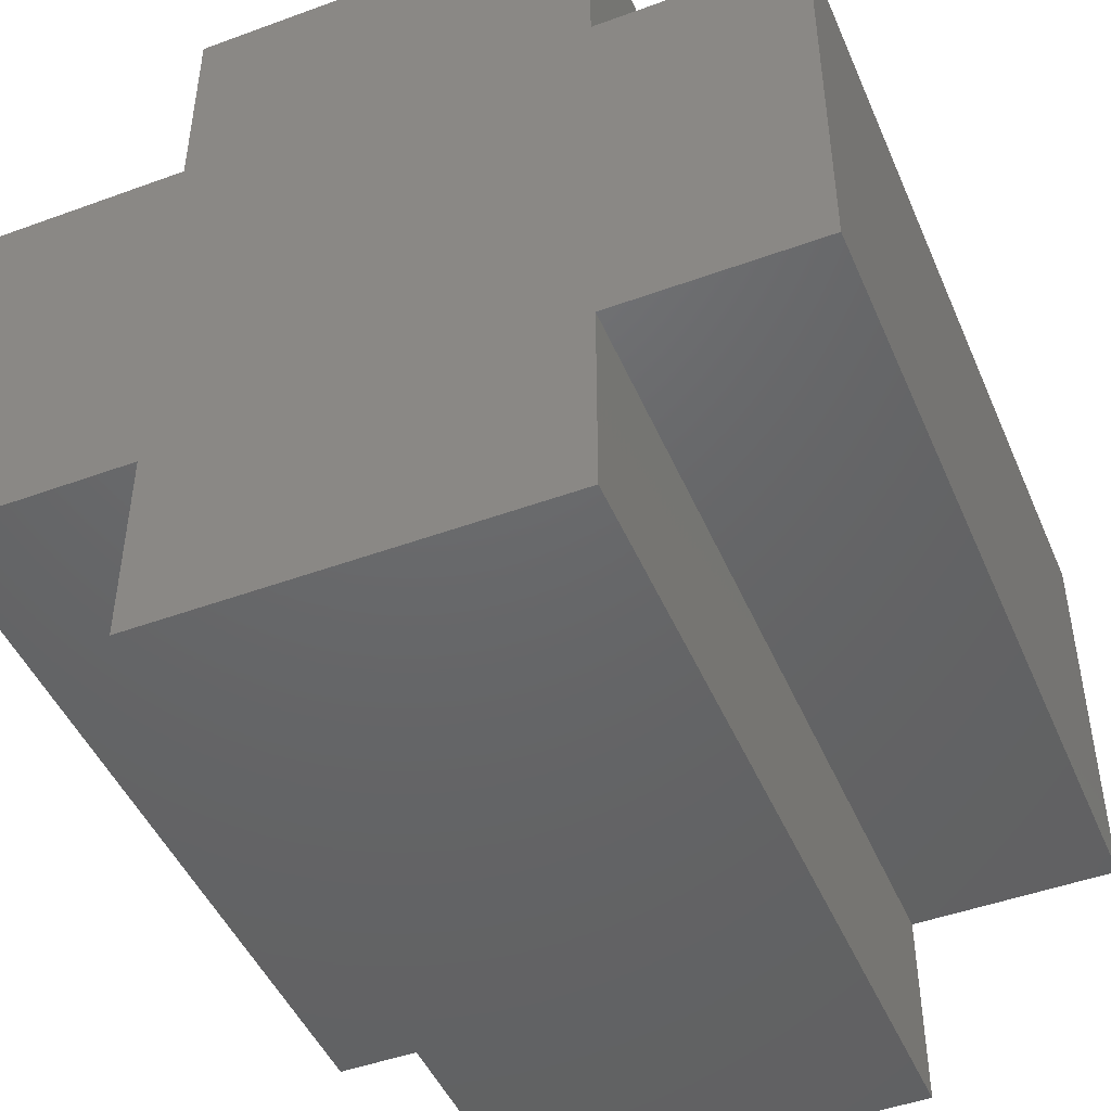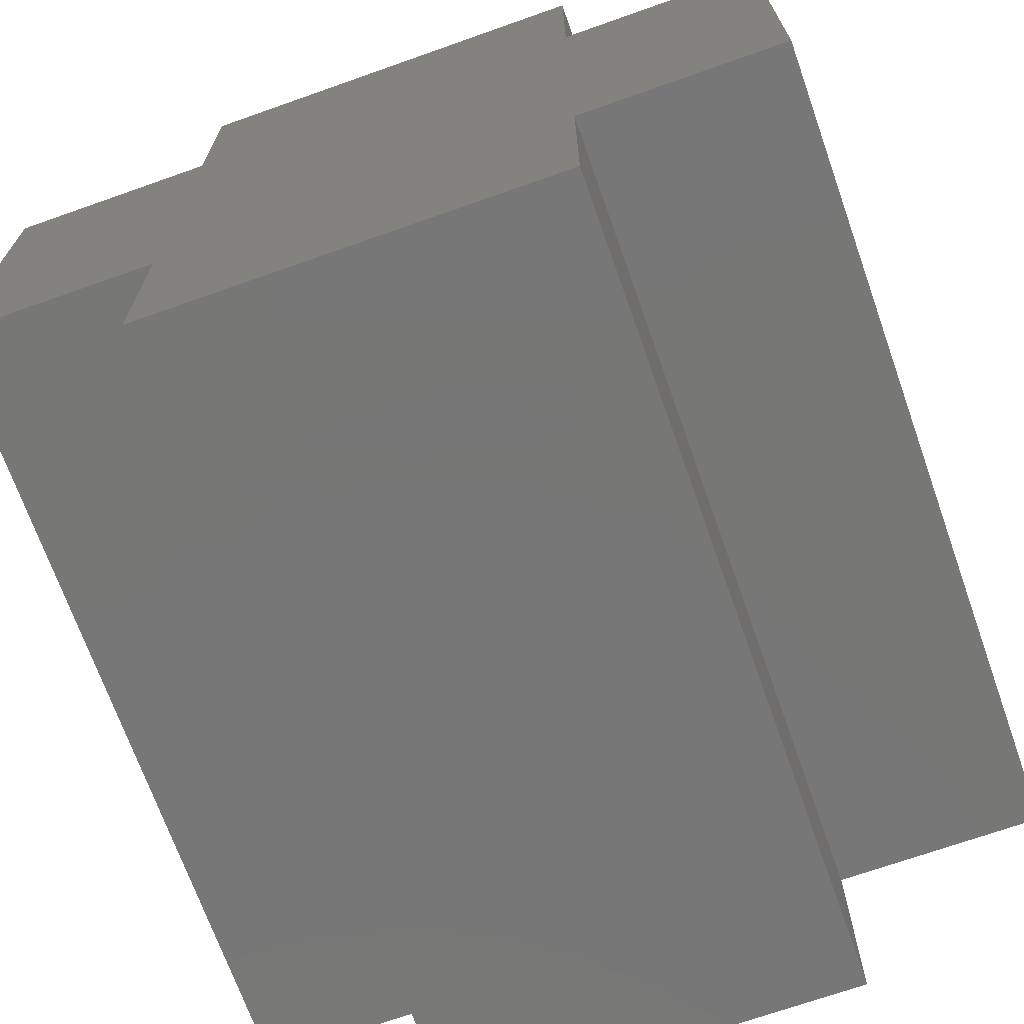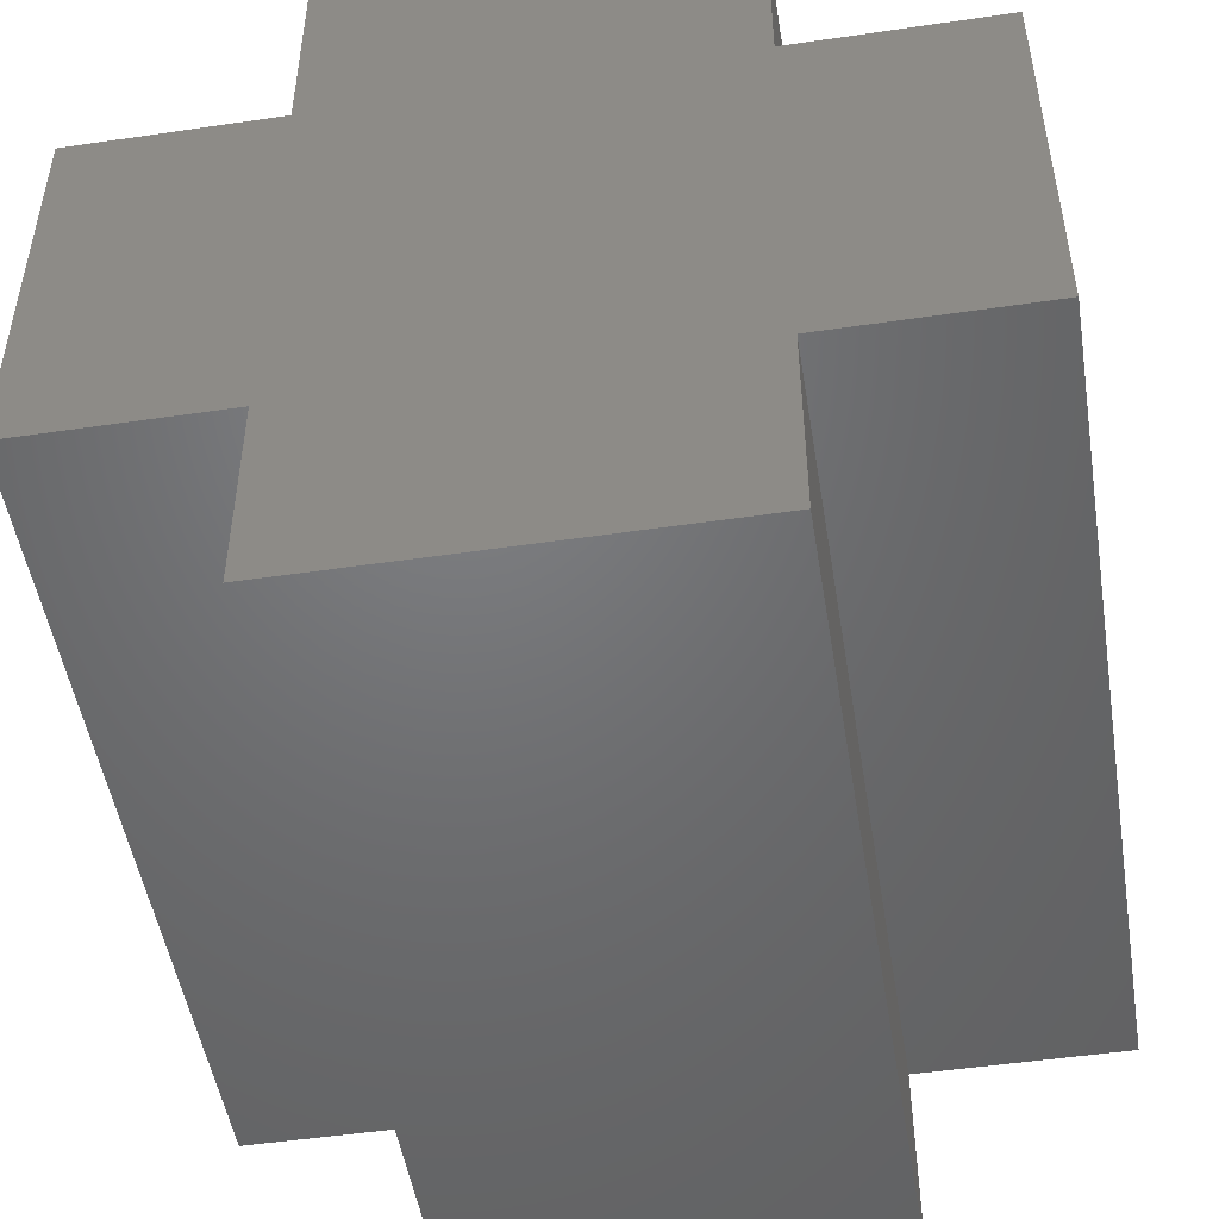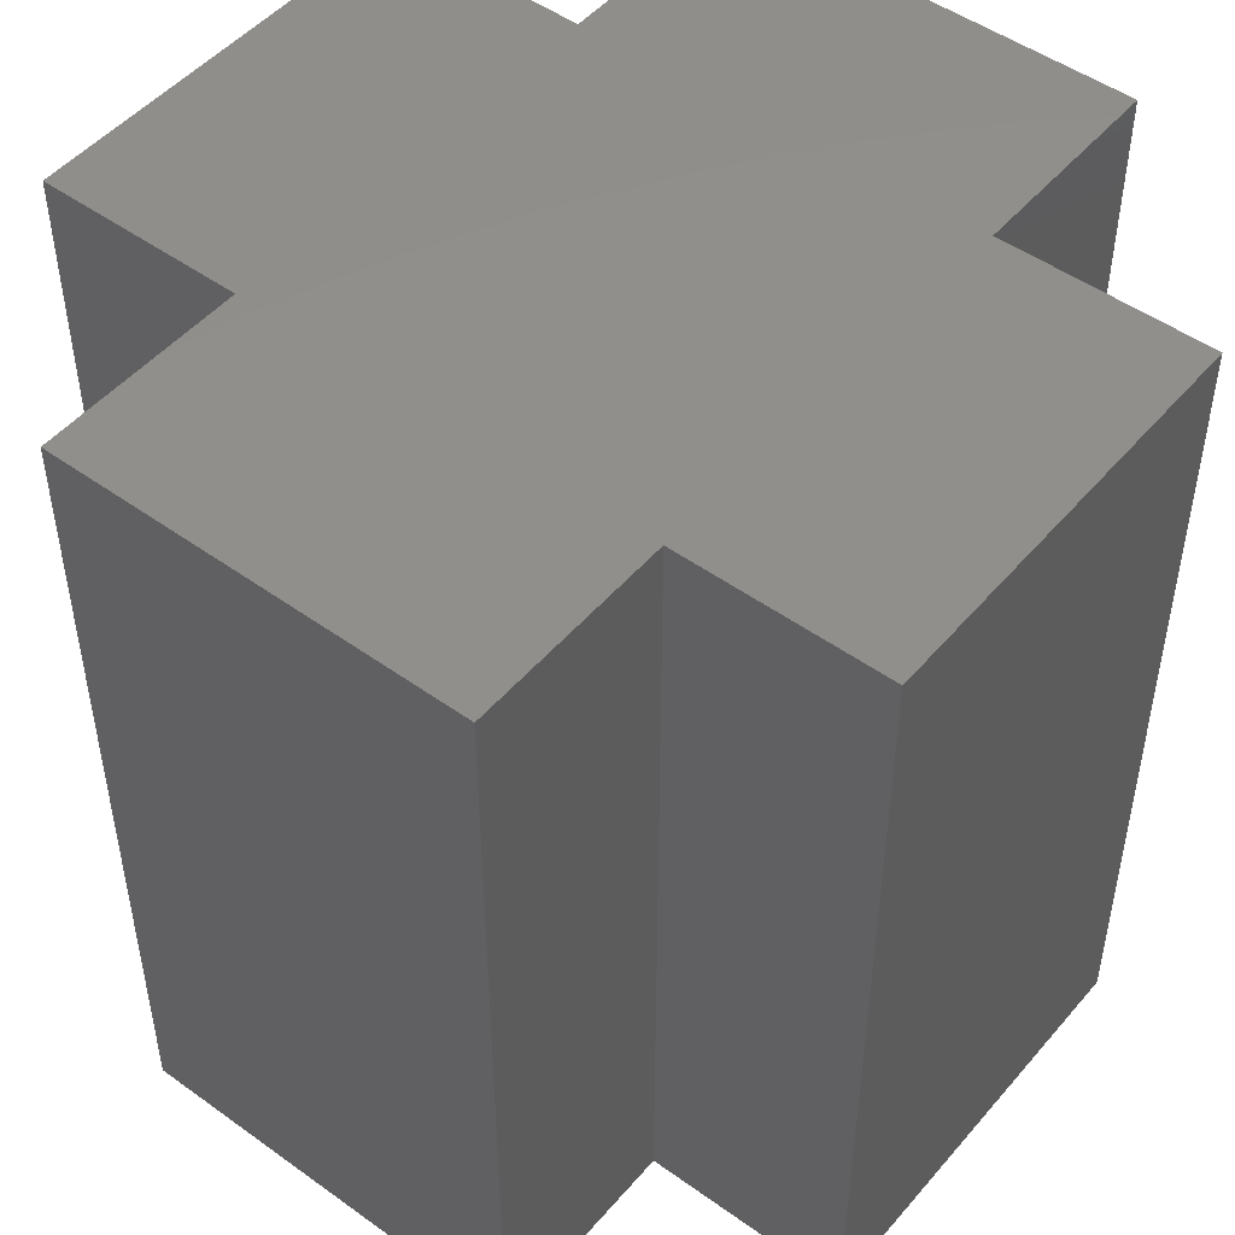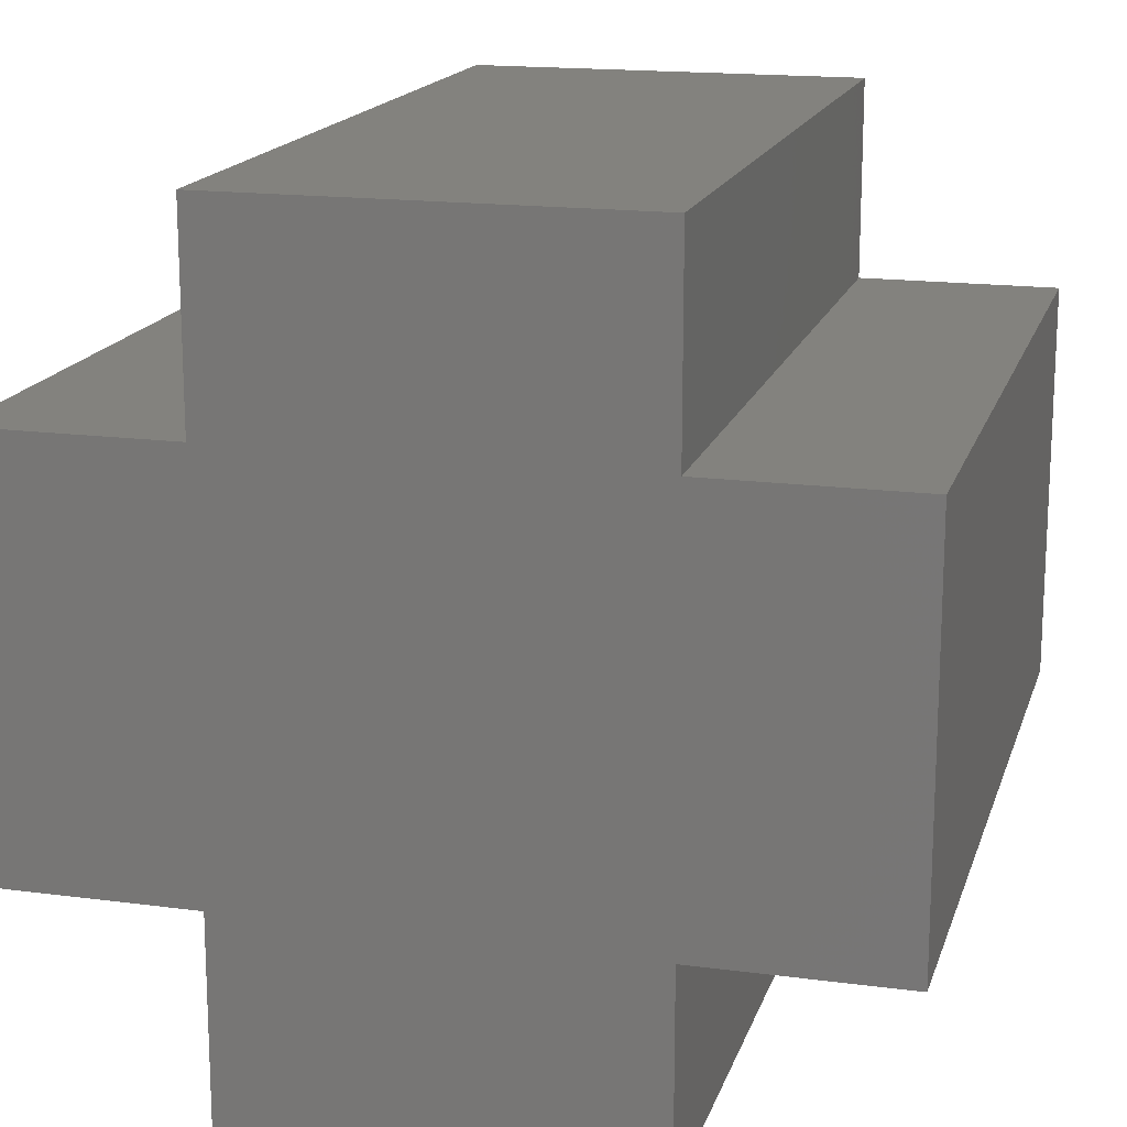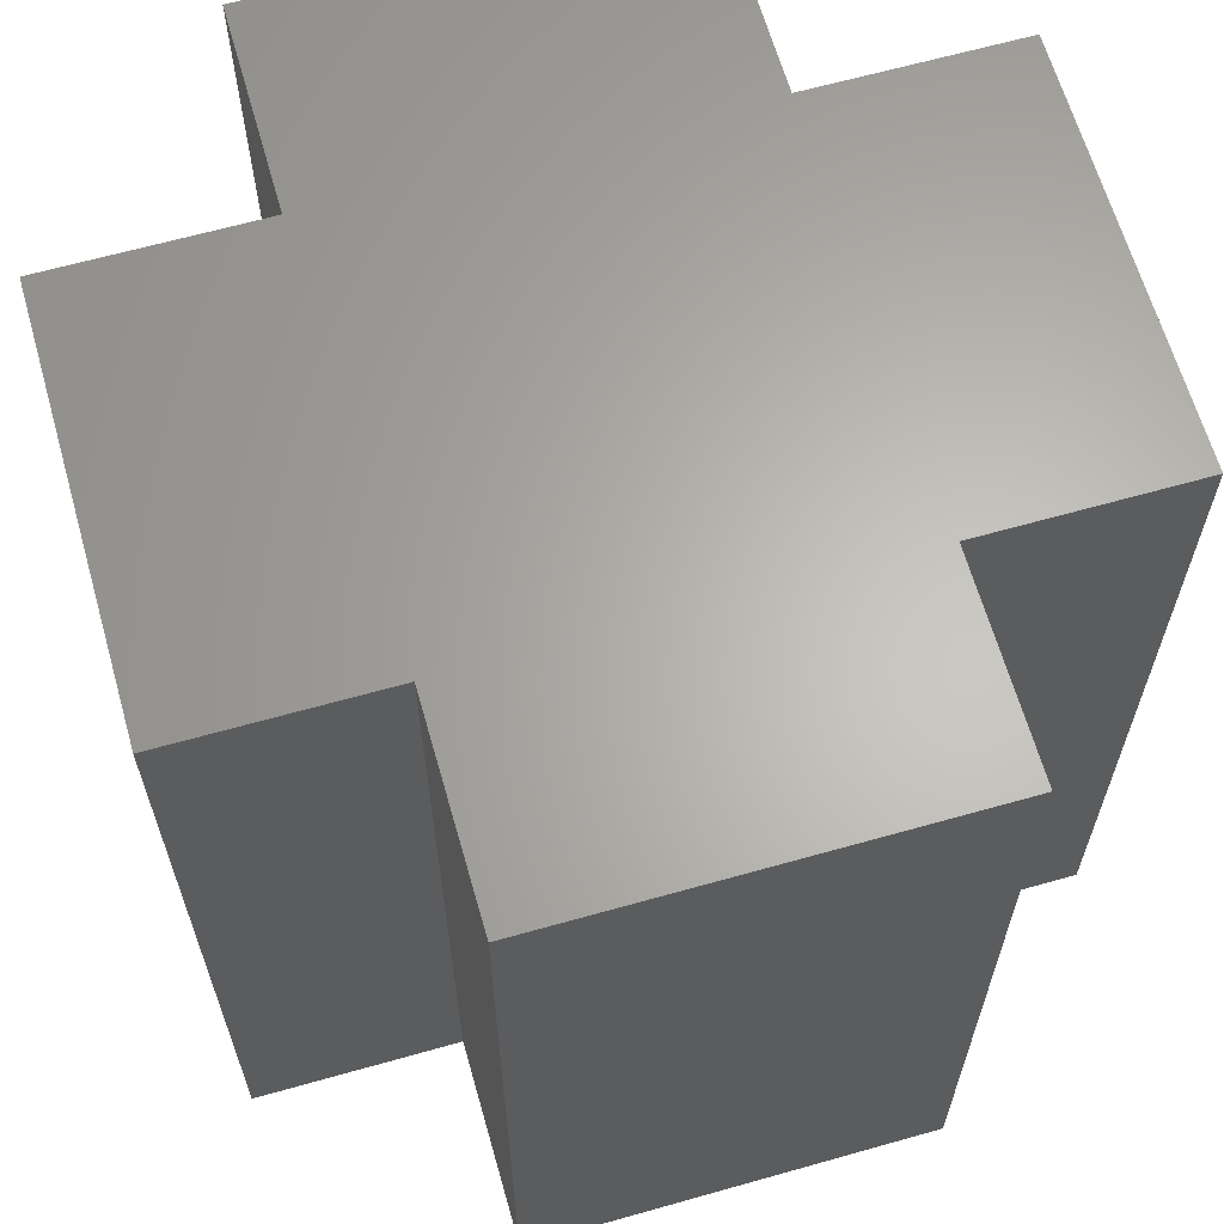
<metadata>
{"format":"stl","ext":"stl","renderer":"f3d","projection":"perspective","resolution":1024,"background":"white","views":[{"elev":-46.8,"azim":-157.4,"up":"+Y"},{"elev":-70.0,"azim":19.5,"up":"+Y"},{"elev":-49.7,"azim":9.2,"up":"+Y"},{"elev":49.1,"azim":128.6,"up":"+Z"},{"elev":16.7,"azim":-164.9,"up":"+Y"},{"elev":64.2,"azim":164.1,"up":"+Z"}]}
</metadata>
<code>
# stl→obj: 26 verts, 48 faces
v -0.05 0.025 0
v -0.05 -0.025 0
v -0.05 0.025 0.1
v -0.05 -0.025 0.1
v -0.025 -0.025 0
v -0.025 -0.025 0.1
v -0.025 -0.05 0
v -0.025 -0.05 0.1
v 0.025 -0.05 0
v 0.025 -0.05 0.1
v 0.025 -0.025 0
v 0.025 -0.025 0.1
v 0.05 -0.025 0
v 0.05 -0.025 0.1
v 0.05 0.025 0
v 0.05 0.025 0.1
v 0.025 0.025 0
v 0.025 0.025 0.1
v 0.025 0.05 0
v 0.025 0.05 0.1
v -0.025 0.05 0
v -0.025 0.05 0.1
v -0.025 0.025 0
v -0.025 0.025 0.1
v 0 0 0
v 0 0 0.1
f 1 2 3
f 2 4 3
f 2 5 4
f 5 6 4
f 5 7 6
f 7 8 6
f 7 9 8
f 9 10 8
f 9 11 10
f 11 12 10
f 11 13 12
f 13 14 12
f 13 15 14
f 15 16 14
f 15 17 16
f 17 18 16
f 17 19 18
f 19 20 18
f 19 21 20
f 21 22 20
f 21 23 22
f 23 24 22
f 23 1 24
f 1 3 24
f 2 1 25
f 5 2 25
f 7 5 25
f 9 7 25
f 11 9 25
f 13 11 25
f 15 13 25
f 17 15 25
f 19 17 25
f 21 19 25
f 23 21 25
f 1 23 25
f 3 4 26
f 4 6 26
f 6 8 26
f 8 10 26
f 10 12 26
f 12 14 26
f 14 16 26
f 16 18 26
f 18 20 26
f 20 22 26
f 22 24 26
f 24 3 26

</code>
